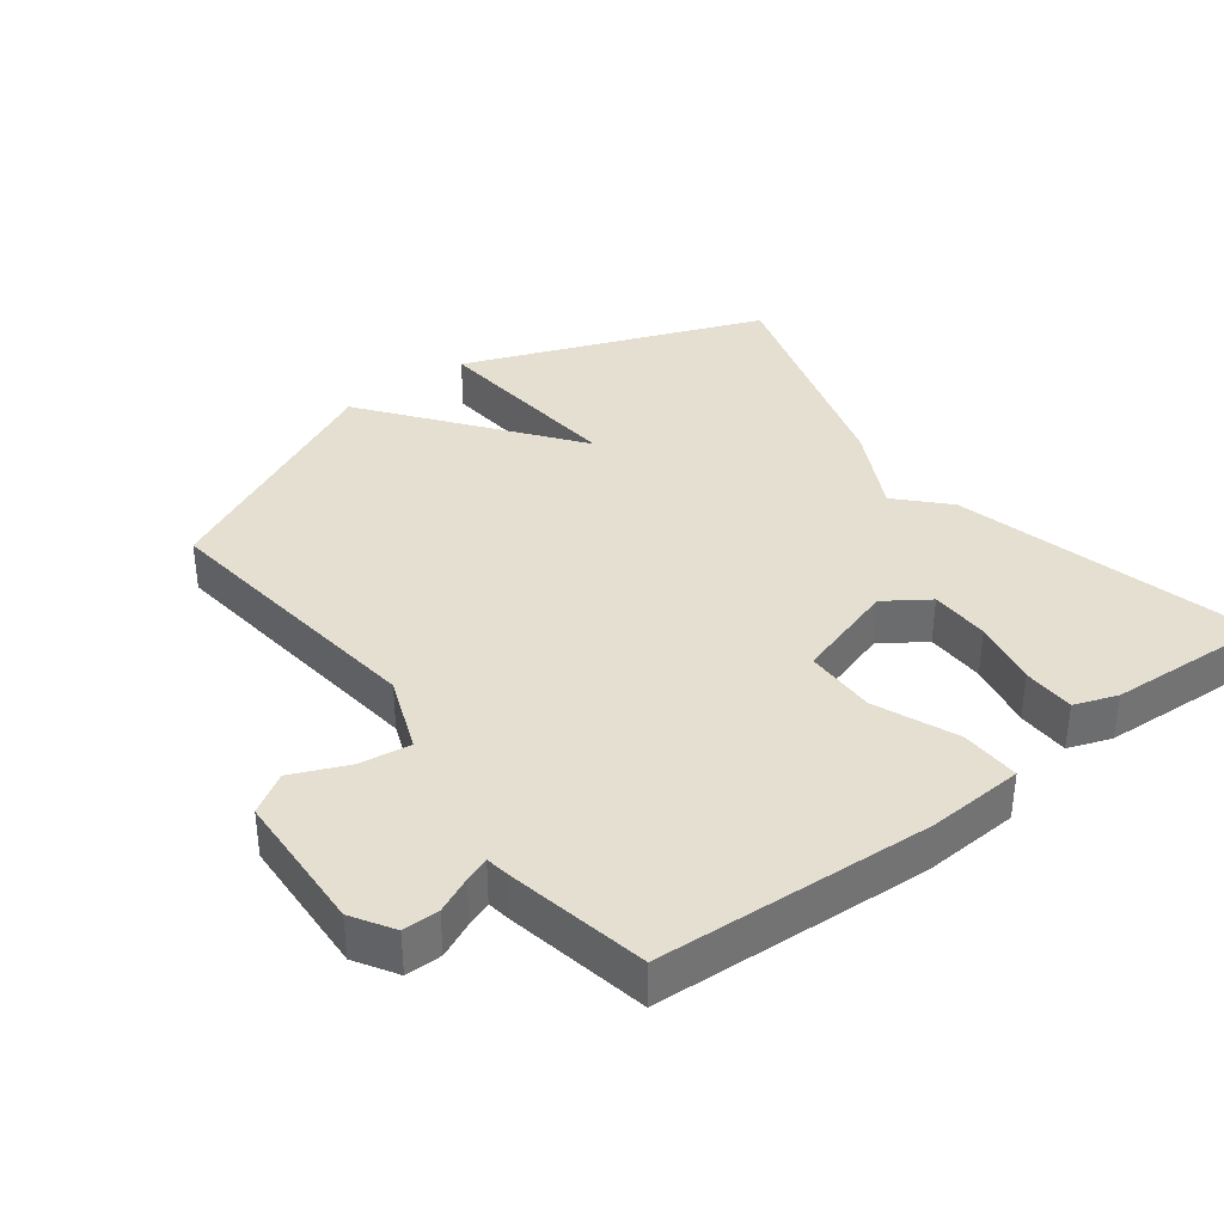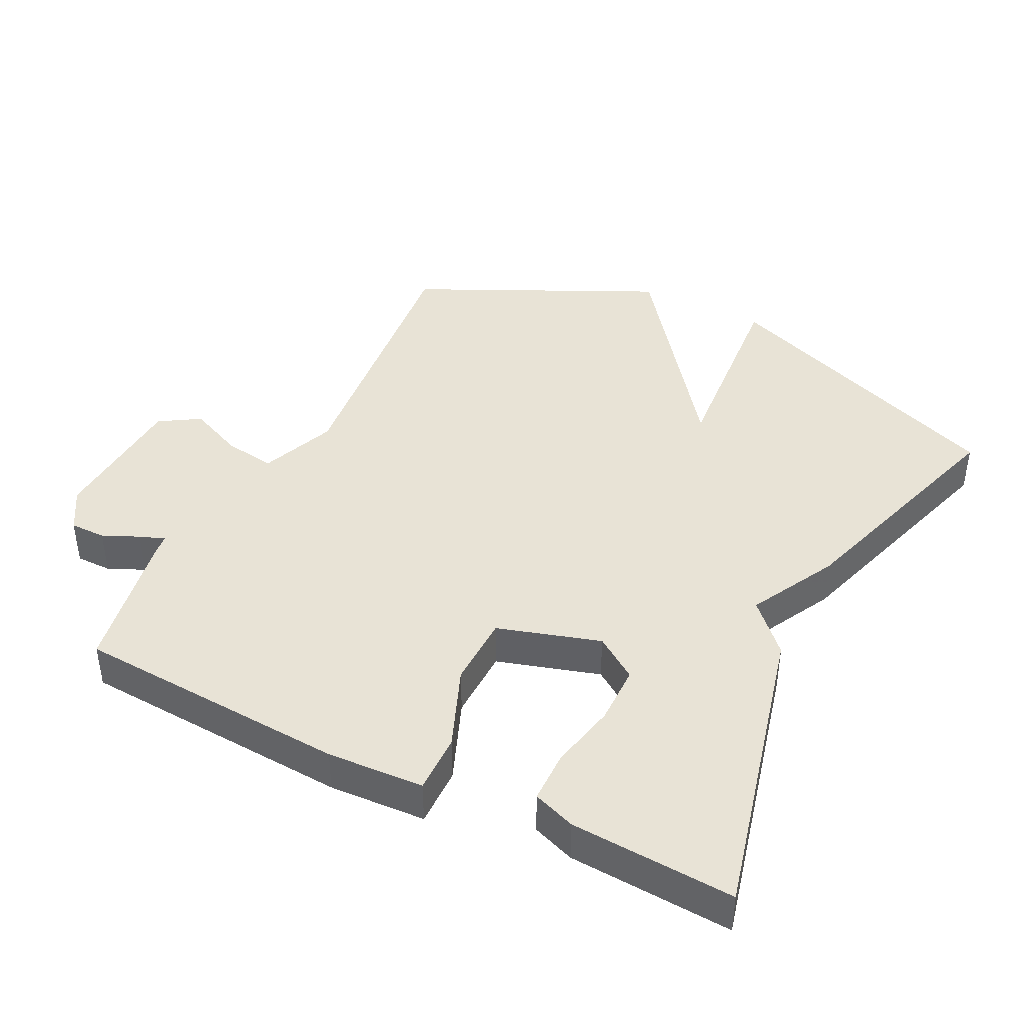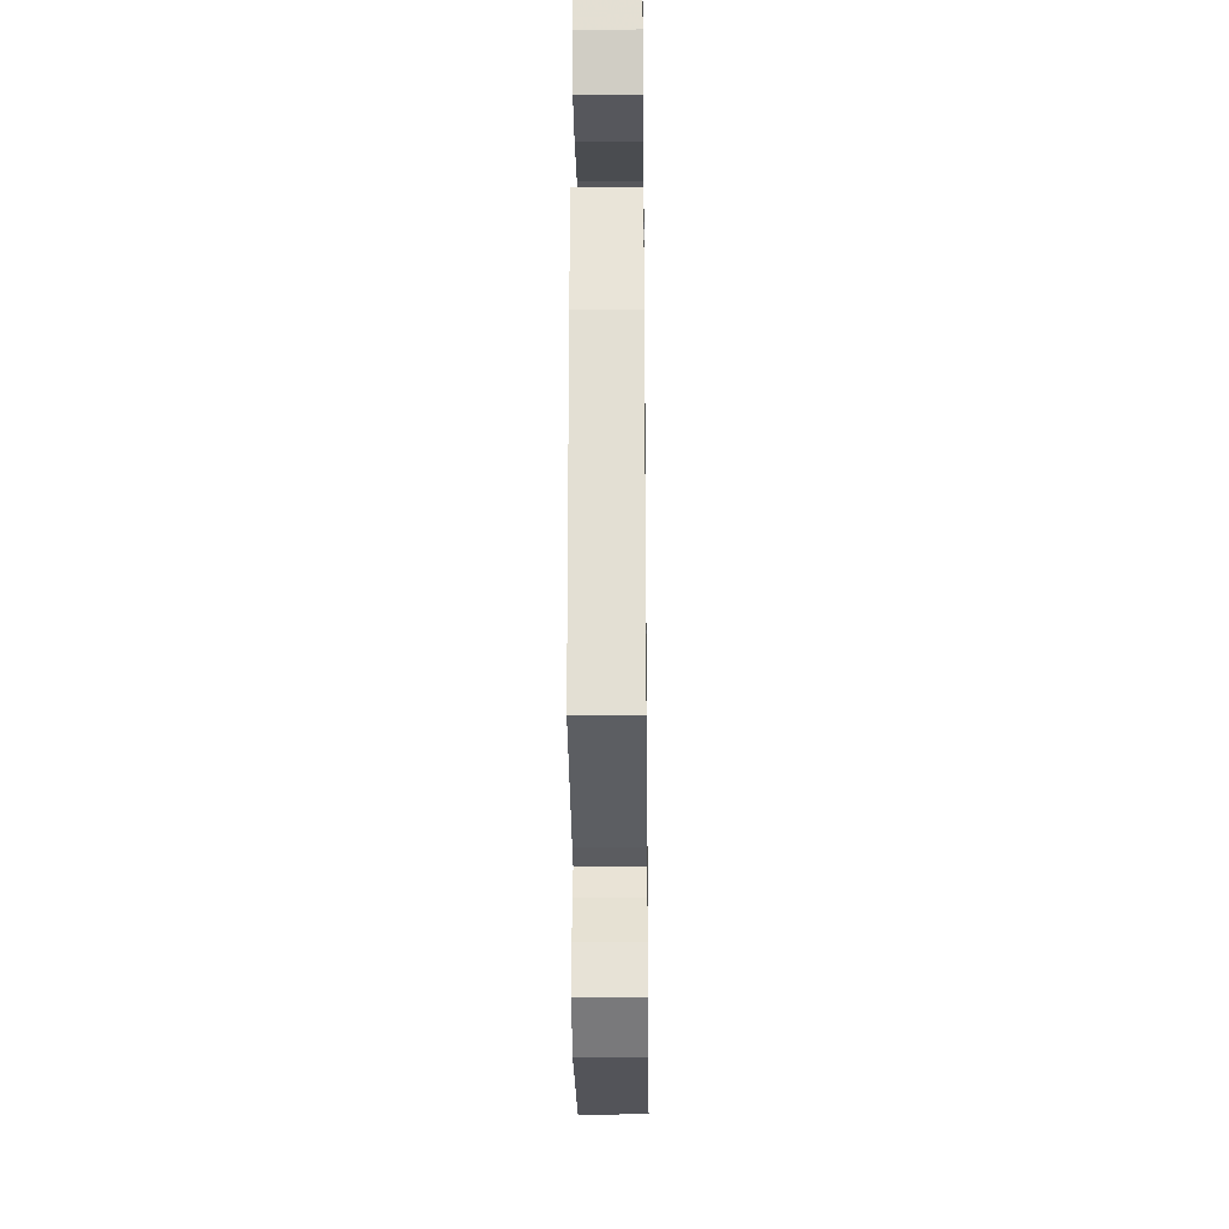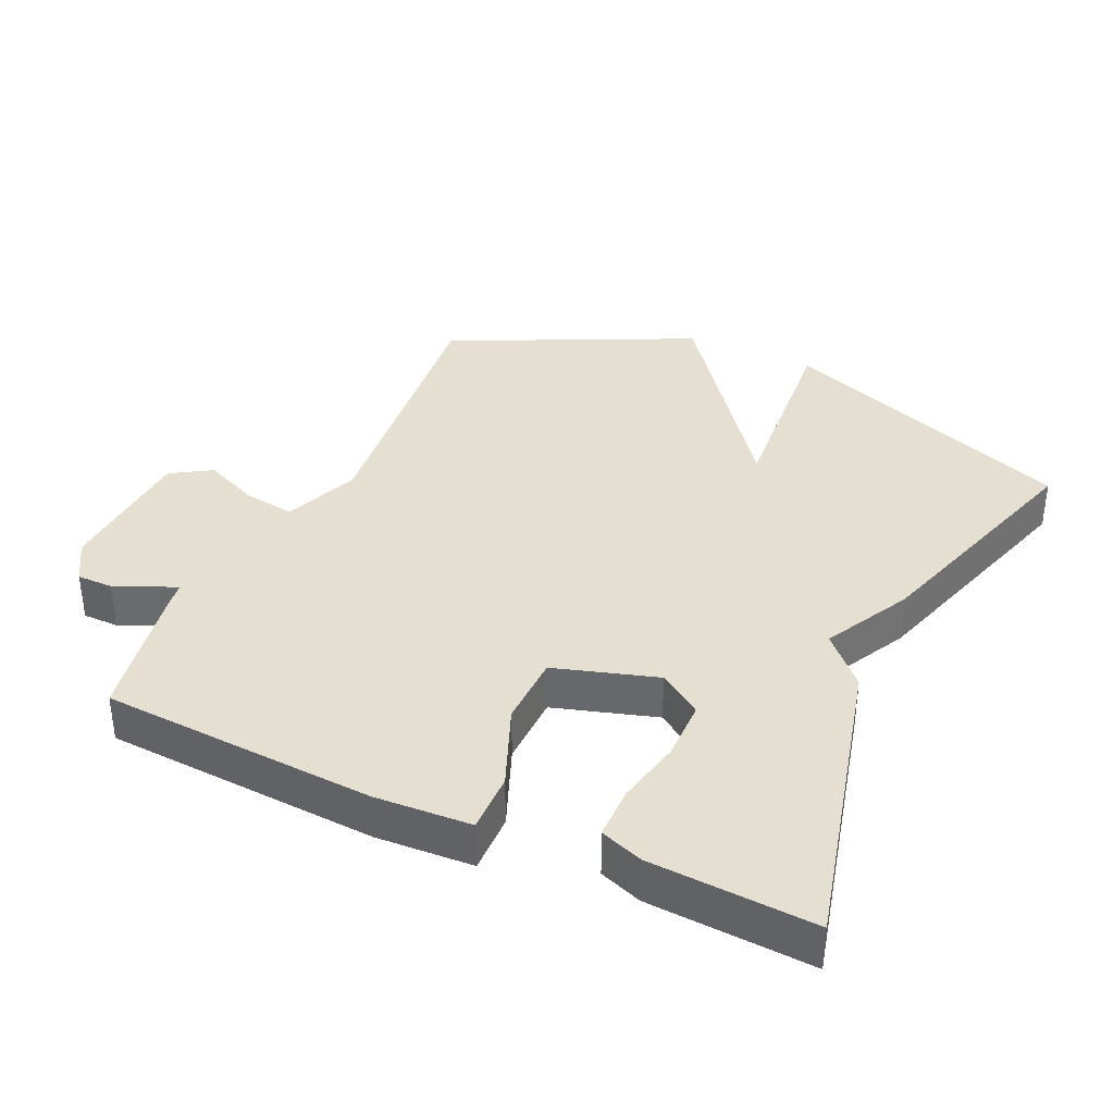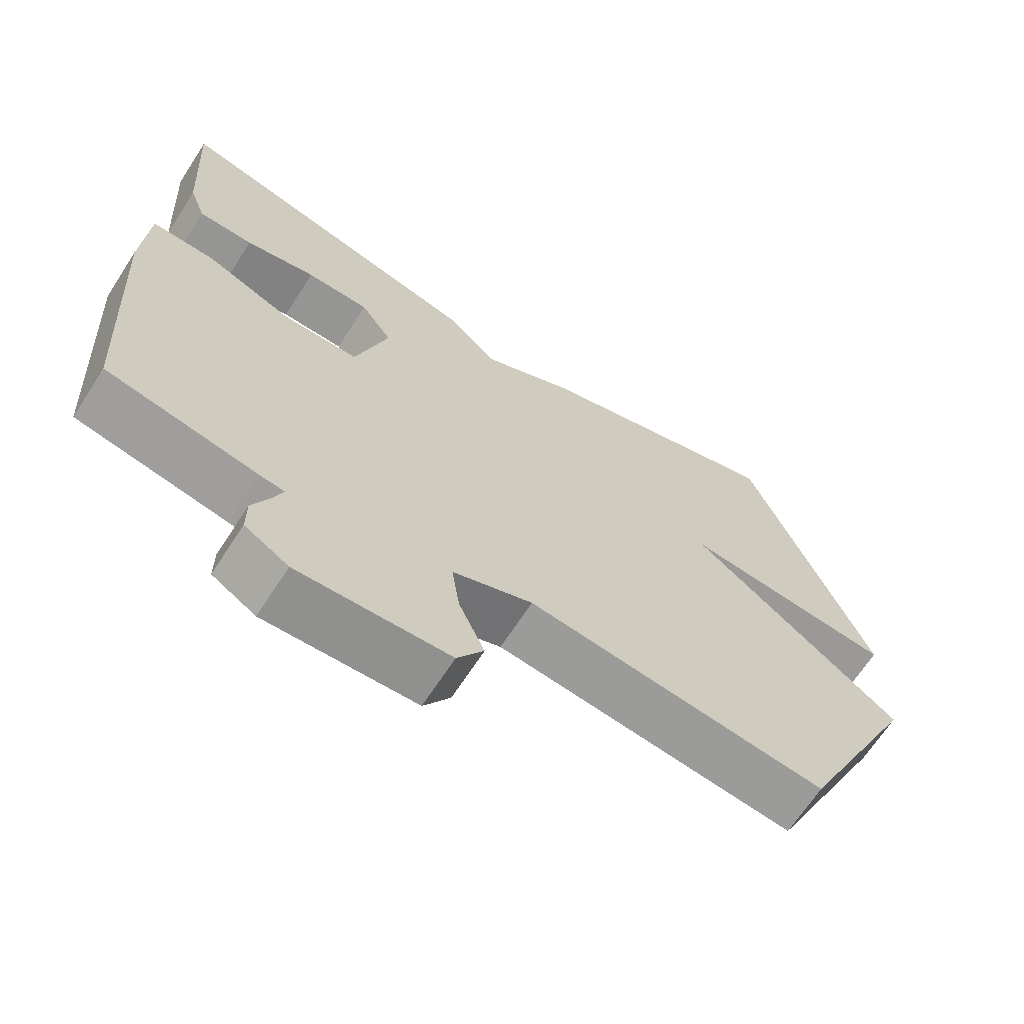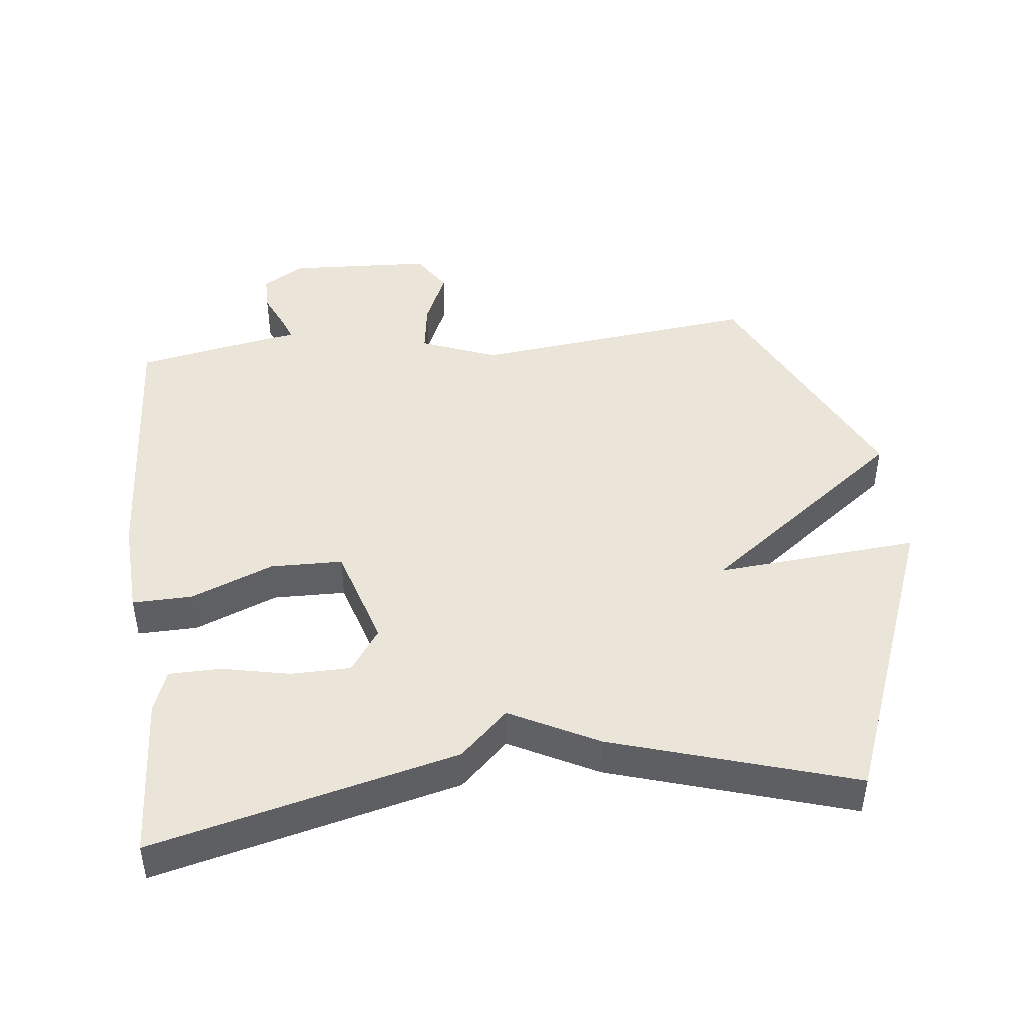
<metadata>
{"format":"obj","ext":"obj","renderer":"f3d","projection":"perspective","resolution":1024,"background":"white","views":[{"elev":36.6,"azim":-127.3,"up":"+Y"},{"elev":41.7,"azim":-63.3,"up":"+Y"},{"elev":-26.7,"azim":-89.3,"up":"+Z"},{"elev":36.6,"azim":-65.3,"up":"+Y"},{"elev":-67.0,"azim":-32.9,"up":"+Z"},{"elev":45.1,"azim":-6.5,"up":"+Y"}]}
</metadata>
<code>
v 0.5 0.07 -0.5
v 0.08 0.07 -0.453
v -0.032 0.07 -0.497
v -0.021 0.07 -0.573
v 0.015 0.07 -0.655
v -0.022 0.07 -0.714
v -0.233 0.07 -0.725
v -0.294 0.07 -0.688
v -0.294 0.07 -0.635
v -0.27 0.07 -0.582
v -0.256 0.07 -0.545
v -0.291 0.07 -0.54
v -0.5 0.07 -0.5
v -0.524 0.07 -0.095
v -0.516 0.07 0.048
v -0.428 0.07 0.046
v -0.307 0.07 -0.003
v -0.201 0.07 -0.001
v -0.155 0.07 0.15
v -0.199 0.07 0.214
v -0.287 0.07 0.215
v -0.386 0.07 0.194
v -0.463 0.07 0.195
v -0.486 0.07 0.258
v -0.5 0.07 0.5
v -0.055 0.07 0.39
v 0.016 0.07 0.323
v 0.145 0.07 0.39
v 0.5 0.07 0.5
v 0.672 0.07 0.058
v 0.374 0.07 0.083
v 0.672 0.07 -0.142
v 0.5 0 -0.5
v 0.08 0 -0.453
v -0.032 0 -0.497
v -0.021 0 -0.573
v 0.015 0 -0.655
v -0.022 0 -0.714
v -0.233 0 -0.725
v -0.294 0 -0.688
v -0.294 0 -0.635
v -0.27 0 -0.582
v -0.256 0 -0.545
v -0.291 0 -0.54
v -0.5 0 -0.5
v -0.524 0 -0.095
v -0.516 0 0.048
v -0.428 0 0.046
v -0.307 0 -0.003
v -0.201 0 -0.001
v -0.155 0 0.15
v -0.199 0 0.214
v -0.287 0 0.215
v -0.386 0 0.194
v -0.463 0 0.195
v -0.486 0 0.258
v -0.5 0 0.5
v -0.055 0 0.39
v 0.016 0 0.323
v 0.145 0 0.39
v 0.5 0 0.5
v 0.672 0 0.058
v 0.374 0 0.083
v 0.672 0 -0.142
f 31 32 1 2
f 29 30 31
f 28 29 31
f 27 28 31
f 27 31 2 3
f 25 26 27
f 24 25 27
f 23 24 27
f 22 23 27
f 21 22 27
f 20 21 27
f 19 20 27
f 18 19 27 3
f 17 18 3 4
f 16 17 4
f 15 16 4
f 14 15 4
f 13 14 4
f 12 13 4
f 11 12 4
f 6 7 8
f 5 6 8
f 4 5 8
f 11 4 8
f 10 11 8
f 8 9 10
f 34 33 64 63
f 63 62 61
f 63 61 60
f 63 60 59
f 35 34 63 59
f 59 58 57
f 59 57 56
f 59 56 55
f 59 55 54
f 59 54 53
f 59 53 52
f 59 52 51
f 35 59 51 50
f 36 35 50 49
f 36 49 48
f 36 48 47
f 36 47 46
f 36 46 45
f 36 45 44
f 36 44 43
f 40 39 38
f 40 38 37
f 40 37 36
f 40 36 43
f 40 43 42
f 42 41 40
f 1 33 34 2
f 2 34 35 3
f 3 35 36 4
f 4 36 37 5
f 5 37 38 6
f 6 38 39 7
f 7 39 40 8
f 8 40 41 9
f 9 41 42 10
f 10 42 43 11
f 11 43 44 12
f 12 44 45 13
f 13 45 46 14
f 14 46 47 15
f 15 47 48 16
f 16 48 49 17
f 17 49 50 18
f 18 50 51 19
f 19 51 52 20
f 20 52 53 21
f 21 53 54 22
f 22 54 55 23
f 23 55 56 24
f 24 56 57 25
f 25 57 58 26
f 26 58 59 27
f 27 59 60 28
f 28 60 61 29
f 29 61 62 30
f 30 62 63 31
f 31 63 64 32
f 32 64 33 1

</code>
